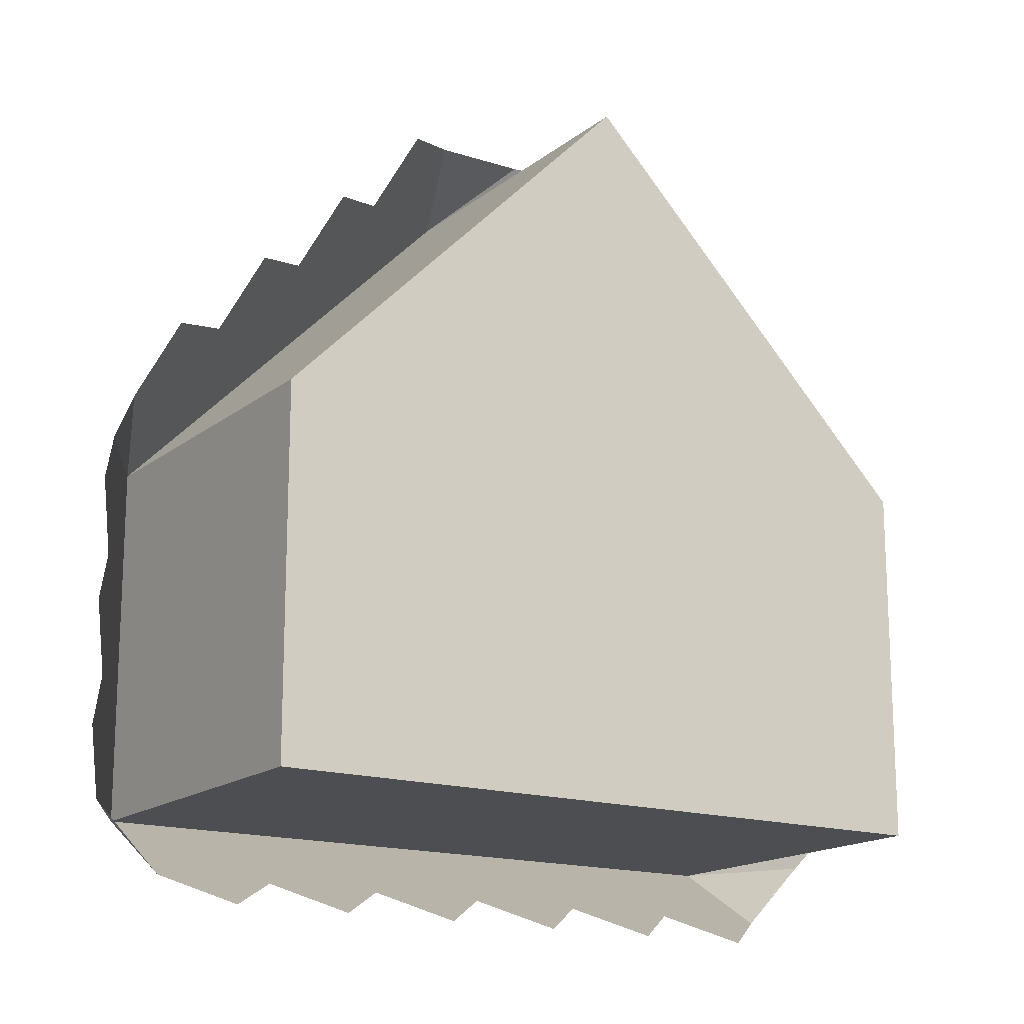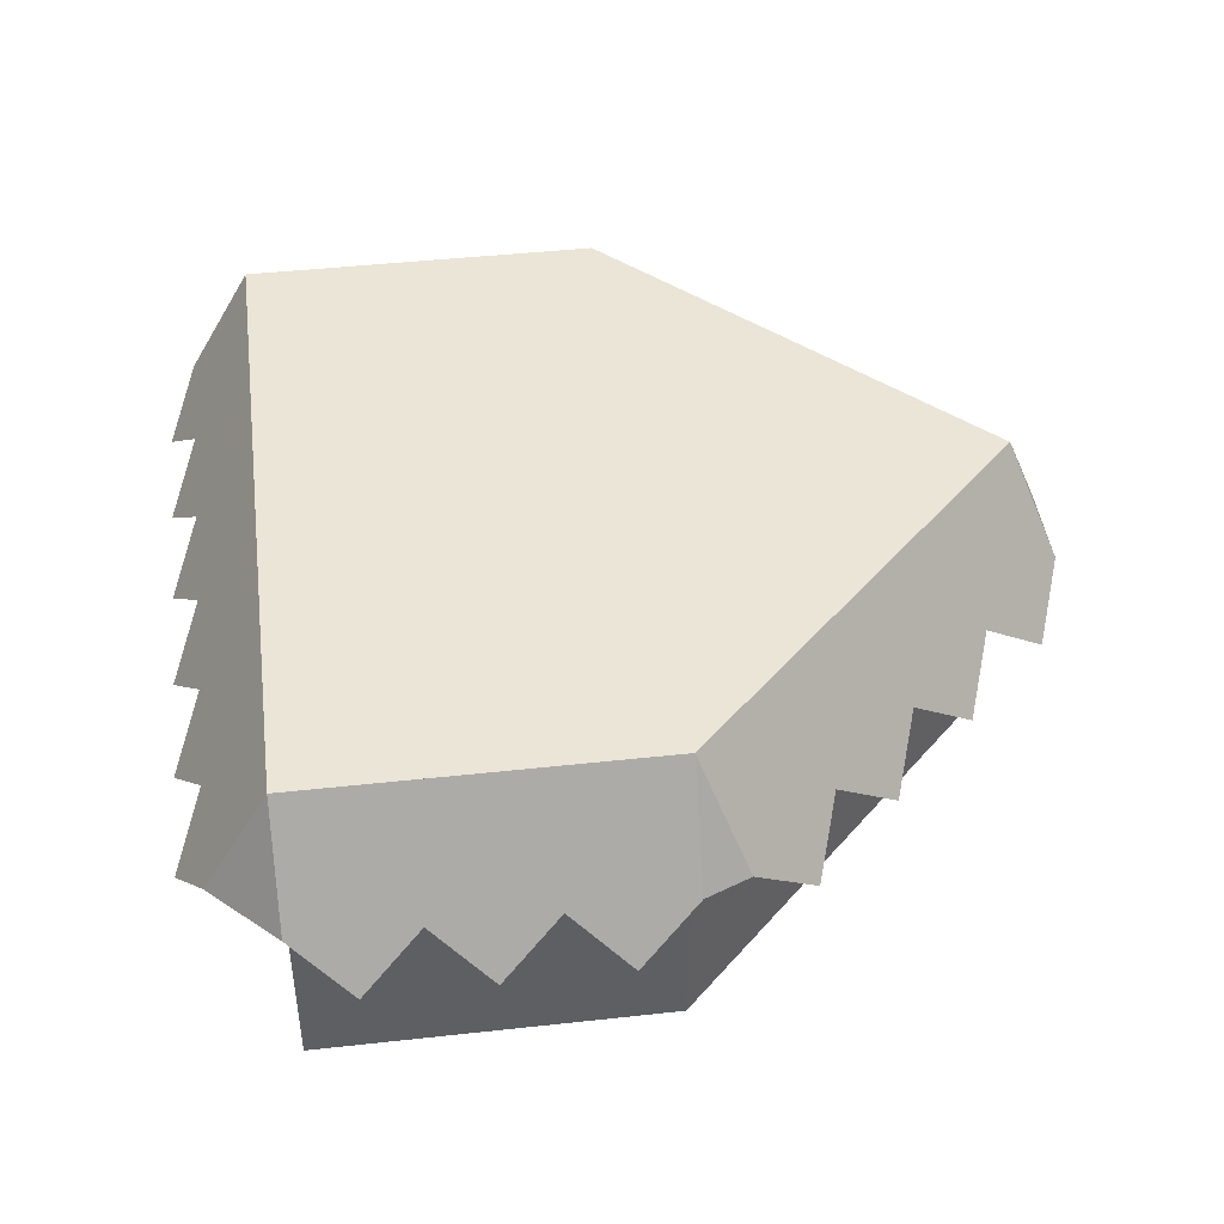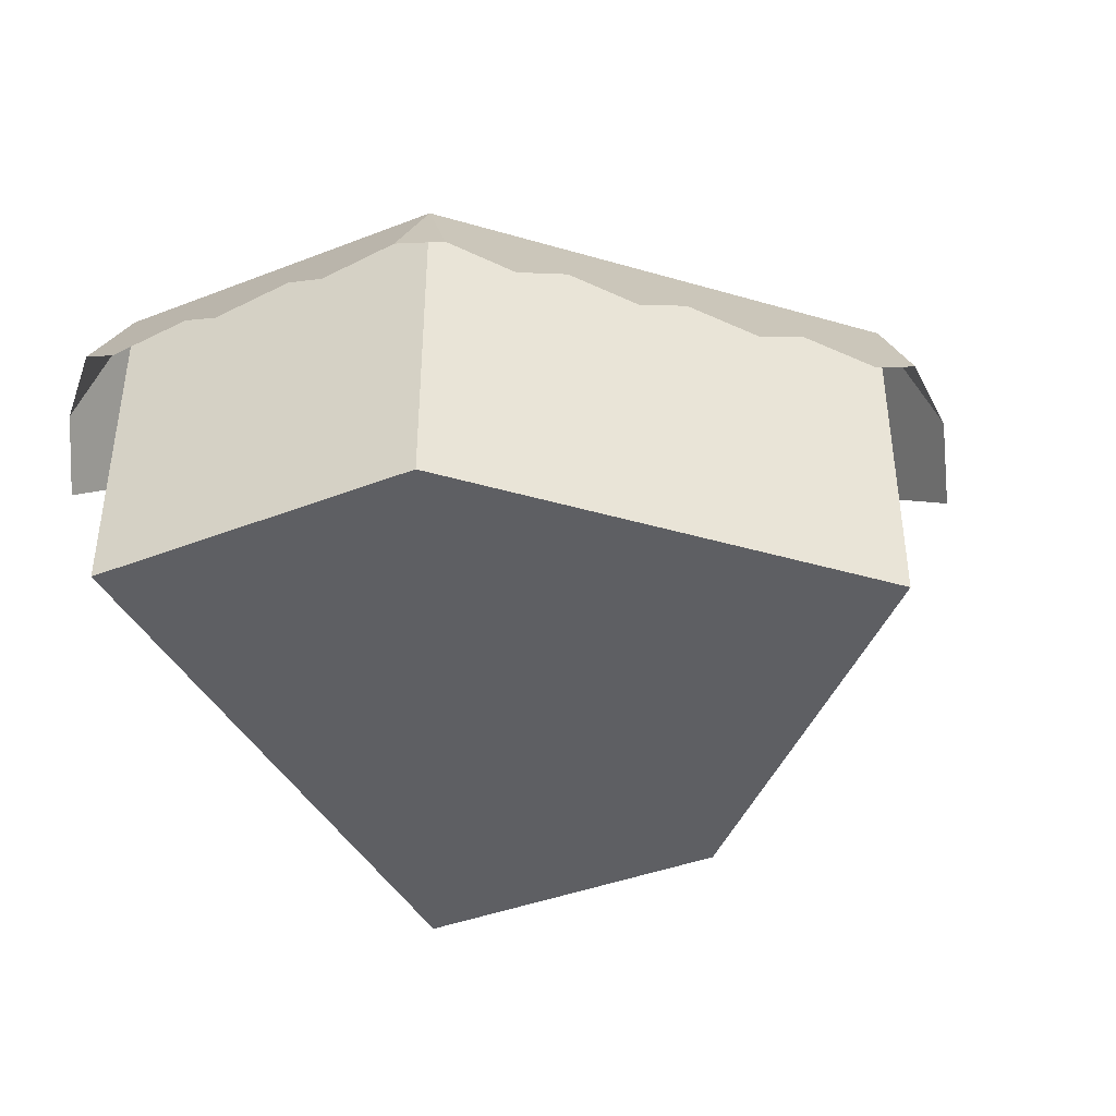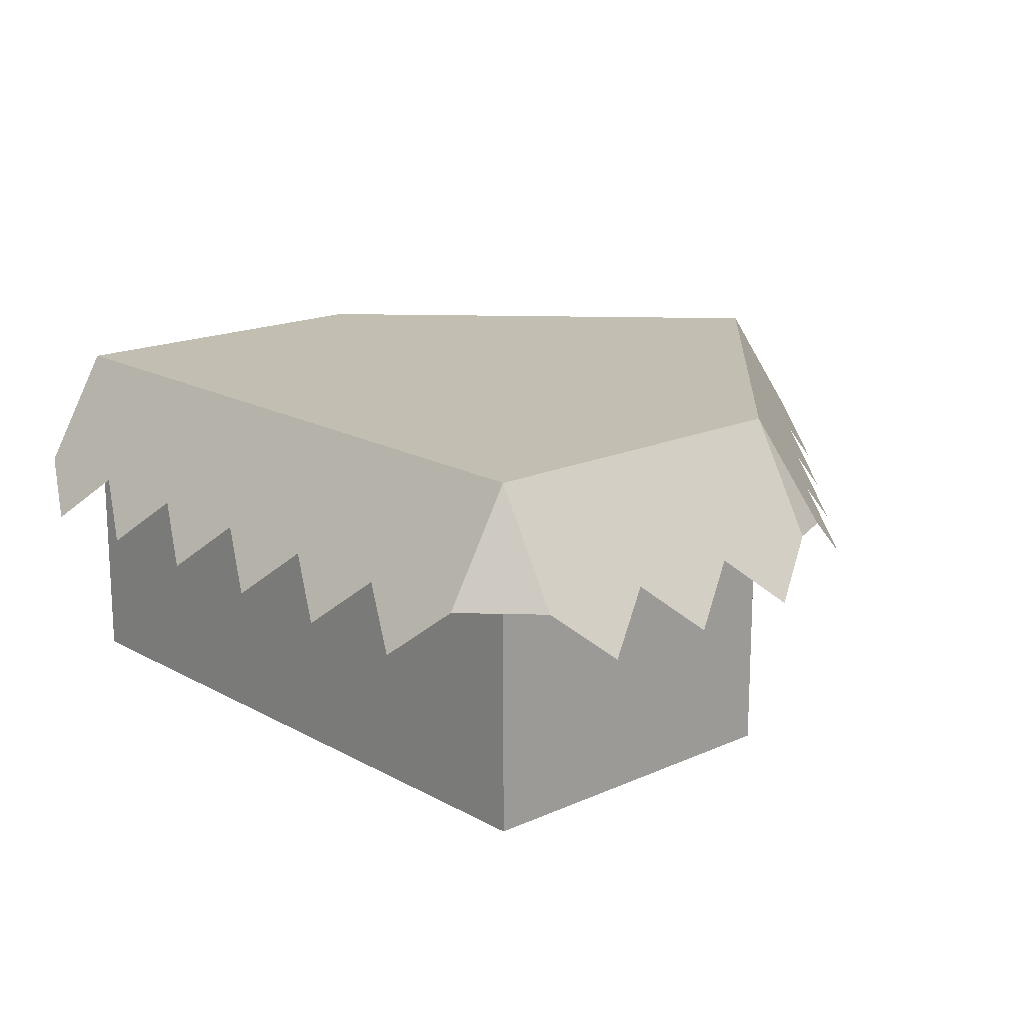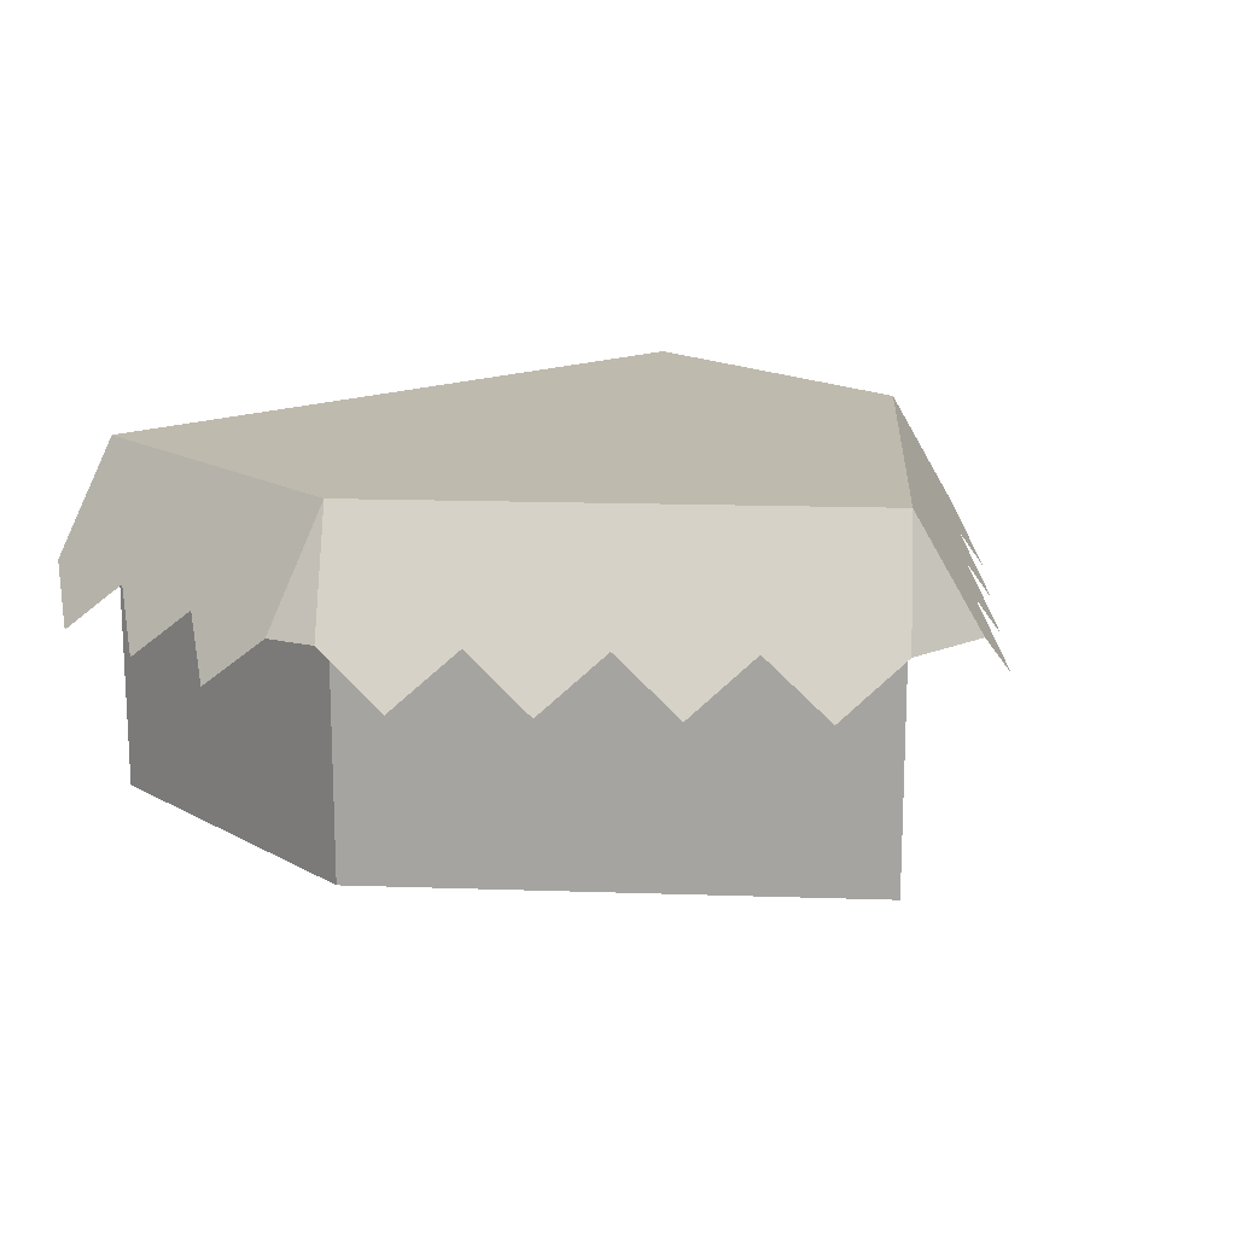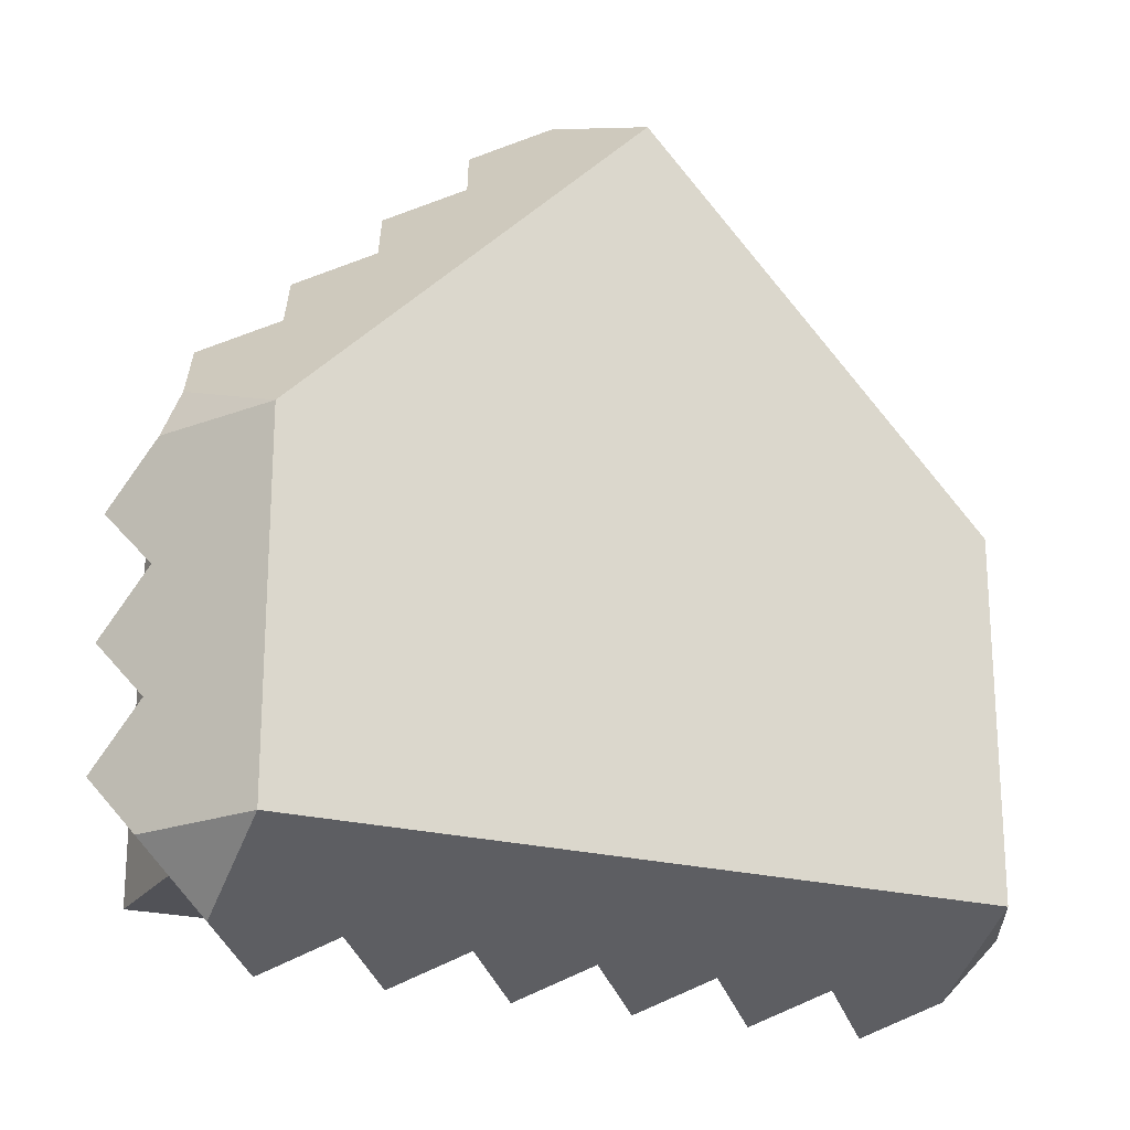
<metadata>
{"format":"obj","ext":"obj","renderer":"f3d","projection":"perspective","resolution":1024,"background":"white","views":[{"elev":-16.5,"azim":-33.2,"up":"+Z"},{"elev":44.4,"azim":-97.3,"up":"+Y"},{"elev":-40.7,"azim":-64.6,"up":"+Y"},{"elev":17.1,"azim":-132.0,"up":"+Y"},{"elev":15.8,"azim":-41.0,"up":"+Y"},{"elev":-21.5,"azim":154.1,"up":"+Z"}]}
</metadata>
<code>
g blockEnd
v -0.5915 0.3415 -0.5
v -0.5 0.5 -0.5
v -0.633 0.2696 -0.4167
v -0.5915 0.3415 -0.3333
v -0.5 0.5 0
v -0.633 0.2696 -0.25
v -0.5915 0.3415 -0.1667
v -0.633 0.2696 -0.08333
v -0.5915 0.3415 0
v -0.5647 0.3415 0.06471
v 0.06471 0.3415 0.5647
v -0.06471 0.3415 0.5647
v 0 0.5 0.5
v -0.1566 0.2696 0.5316
v -0.1897 0.3415 0.4397
v -0.3147 0.3415 0.3147
v -0.4397 0.3415 0.1897
v -0.5316 0.2696 0.1566
v -0.4066 0.2696 0.2816
v -0.2816 0.2696 0.4066
v 0.5 0.3415 -0.5915
v 0.5915 0.3415 -0.5
v 0.5 0.5 -0.5
v -0.4167 0.2696 -0.633
v -0.3333 0.3415 -0.5915
v -0.5 0.3415 -0.5915
v -0.1667 0.3415 -0.5915
v 0 0.3415 -0.5915
v 0.1667 0.3415 -0.5915
v 0.3333 0.3415 -0.5915
v 0.4167 0.2696 -0.633
v 0.25 0.2696 -0.633
v 0.08333 0.2696 -0.633
v -0.08333 0.2696 -0.633
v -0.25 0.2696 -0.633
v 0.5316 0.2696 0.1566
v 0.4397 0.3415 0.1897
v 0.5647 0.3415 0.06471
v 0.5 0.5 0
v 0.3147 0.3415 0.3147
v 0.1897 0.3415 0.4397
v 0.1566 0.2696 0.5316
v 0.2816 0.2696 0.4066
v 0.4066 0.2696 0.2816
v 0.5915 0.3415 0
v 0.633 0.2696 -0.4167
v 0.5915 0.3415 -0.3333
v 0.633 0.2696 -0.25
v 0.5915 0.3415 -0.1667
v 0.633 0.2696 -0.08333
v -0.5 2.707e-16 0
v 0 2.707e-16 0.5
v -0.5 -1.603e-31 -0.5
v 0.5 -1.603e-31 -0.5
v 0.5 5.414e-16 0
f 3 2 1
f 2 3 4
f 2 4 5
f 5 4 6
f 5 6 7
f 5 7 8
f 5 8 9
f 1 2 3
f 4 3 2
f 5 4 2
f 6 4 5
f 7 6 5
f 8 7 5
f 9 8 5
f 10 5 9
f 9 5 10
f 13 12 11
f 11 12 13
f 12 15 14
f 15 12 13
f 15 13 16
f 16 13 17
f 17 13 10
f 10 13 5
f 10 18 17
f 17 19 16
f 16 20 15
f 14 15 12
f 13 12 15
f 16 13 15
f 17 13 16
f 10 13 17
f 5 13 10
f 17 18 10
f 16 19 17
f 15 20 16
f 23 22 21
f 21 22 23
f 26 25 24
f 25 26 2
f 25 2 27
f 27 2 28
f 28 2 29
f 29 2 30
f 30 2 21
f 21 2 23
f 21 31 30
f 30 32 29
f 29 33 28
f 28 34 27
f 27 35 25
f 24 25 26
f 2 26 25
f 27 2 25
f 28 2 27
f 29 2 28
f 30 2 29
f 21 2 30
f 23 2 21
f 30 31 21
f 29 32 30
f 28 33 29
f 27 34 28
f 25 35 27
f 38 37 36
f 37 38 39
f 37 39 40
f 40 39 41
f 41 39 11
f 11 39 13
f 11 42 41
f 41 43 40
f 40 44 37
f 36 37 38
f 39 38 37
f 40 39 37
f 41 39 40
f 11 39 41
f 13 39 11
f 41 42 11
f 40 43 41
f 37 44 40
f 38 45 39
f 39 45 38
f 2 26 1
f 1 26 2
f 23 13 39
f 13 23 2
f 13 2 5
f 23 46 22
f 46 23 47
f 47 23 39
f 47 39 48
f 48 39 49
f 49 39 50
f 50 39 45
f 22 46 23
f 47 23 46
f 39 23 47
f 48 39 47
f 49 39 48
f 50 39 49
f 45 39 50
f 52 5 51
f 5 52 13
f 2 54 53
f 54 2 23
f 51 2 53
f 2 51 5
f 39 54 23
f 54 39 55
f 13 55 39
f 55 13 52
f 55 53 54
f 53 55 52
f 53 52 51

</code>
